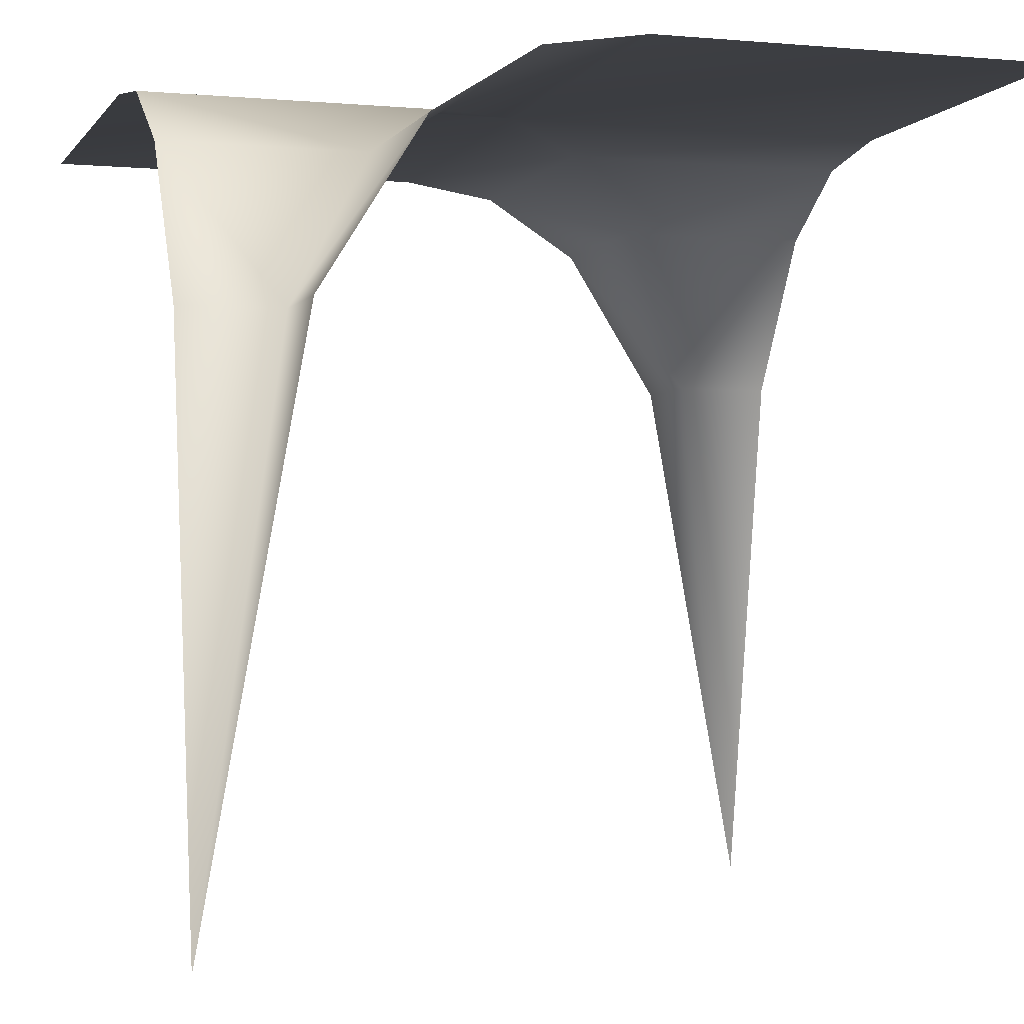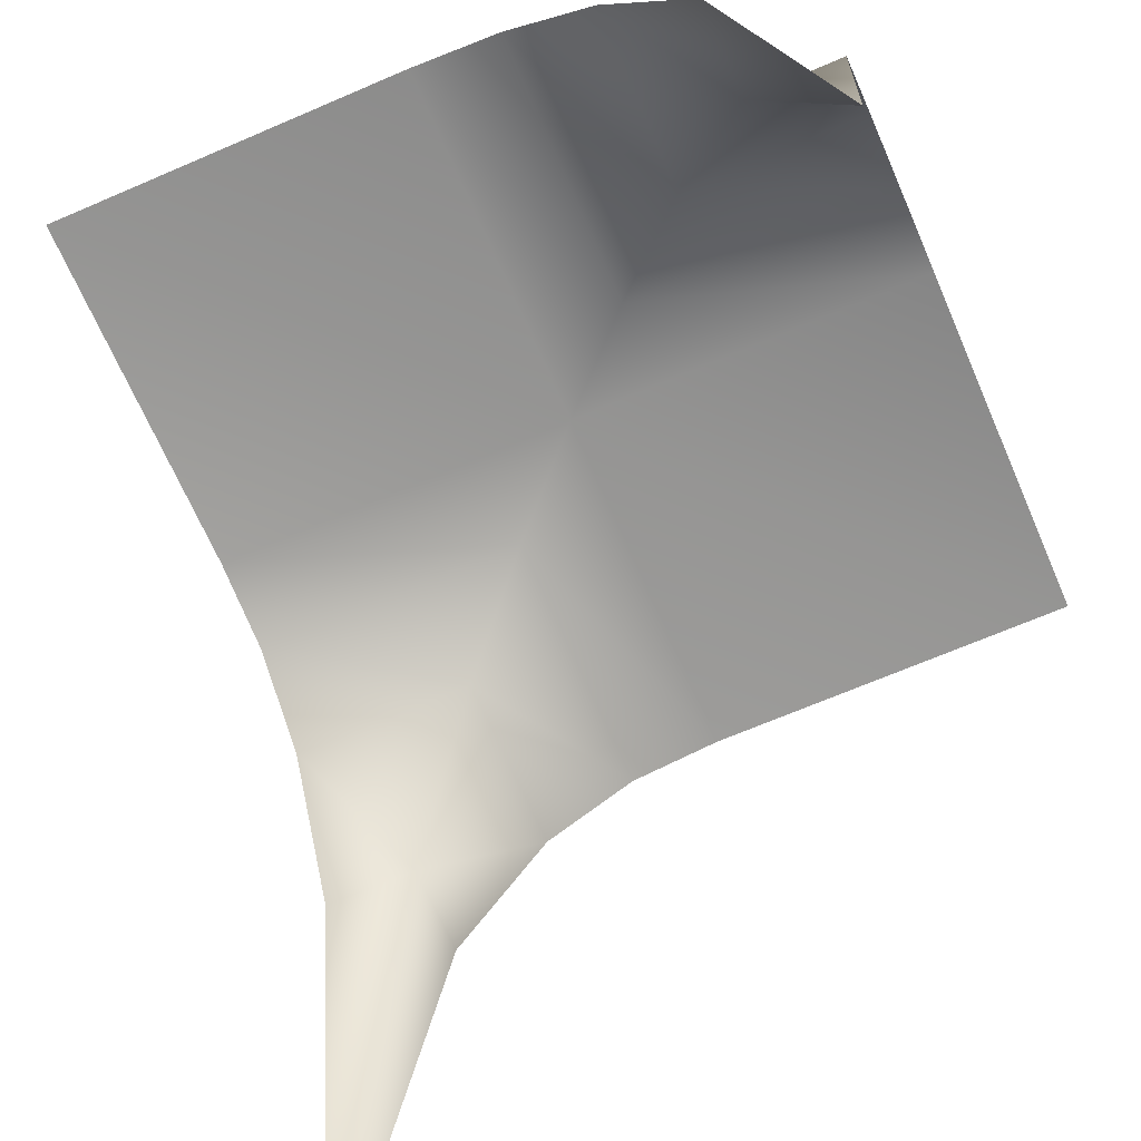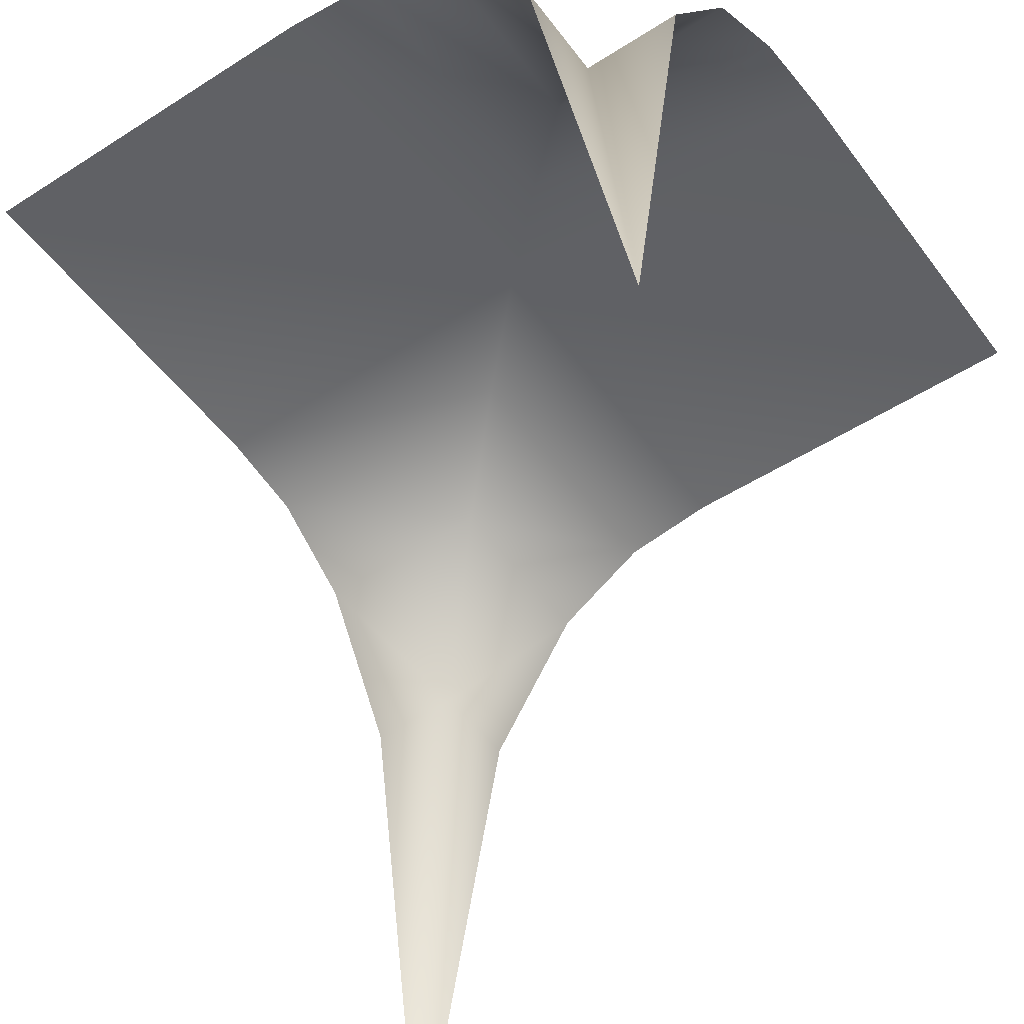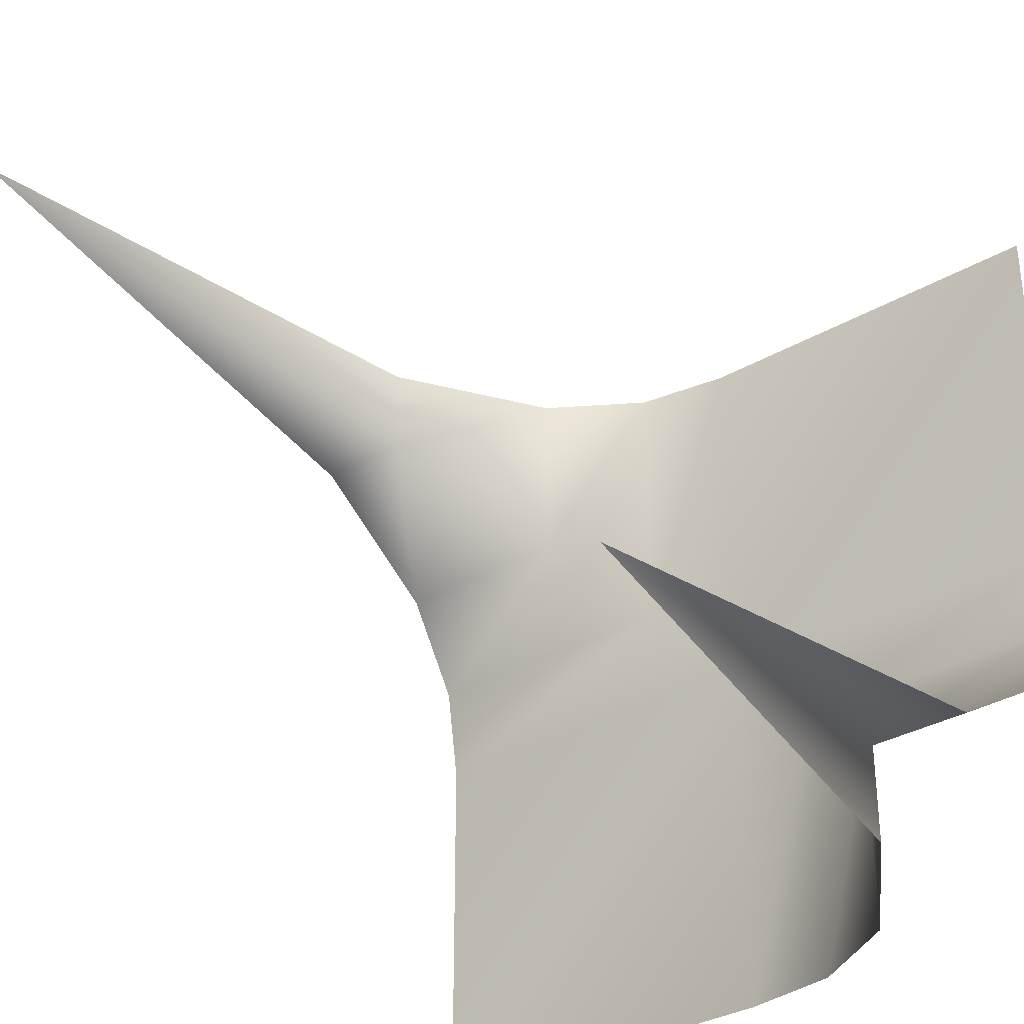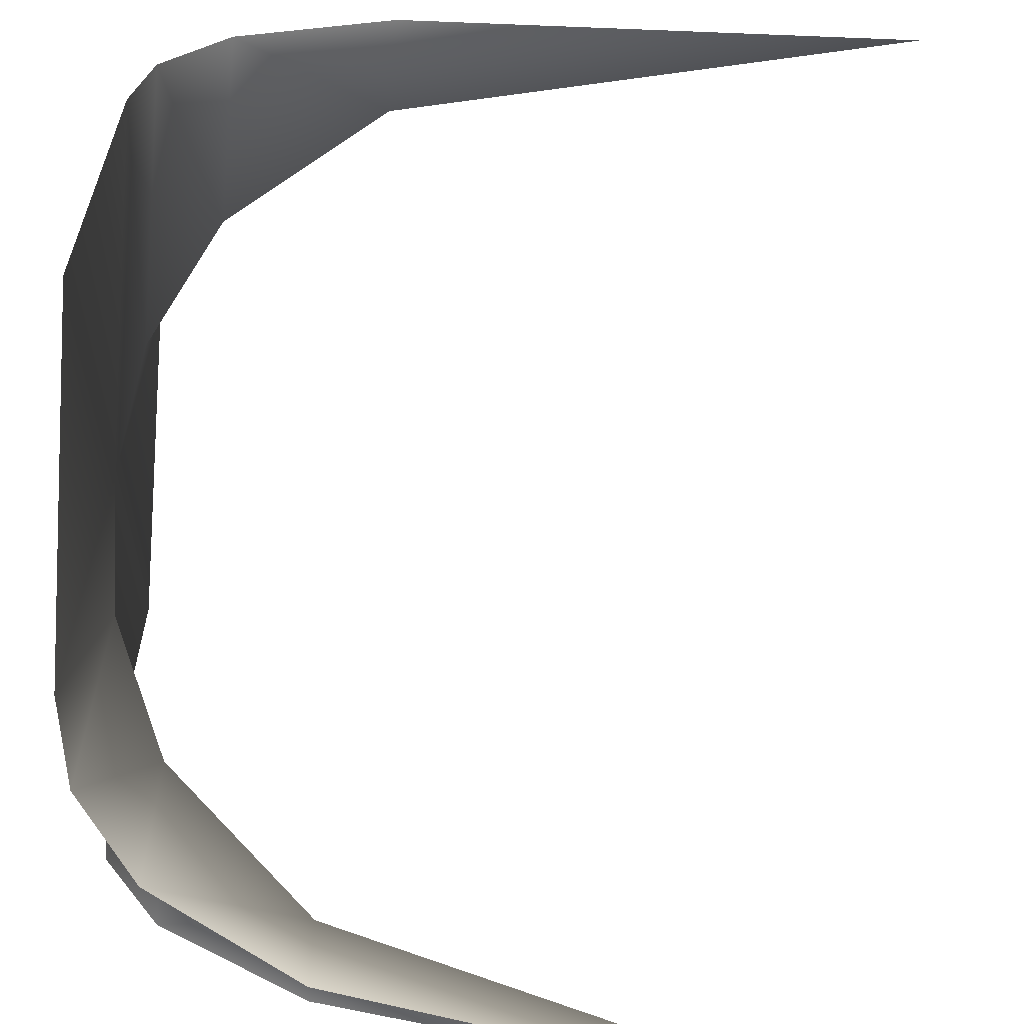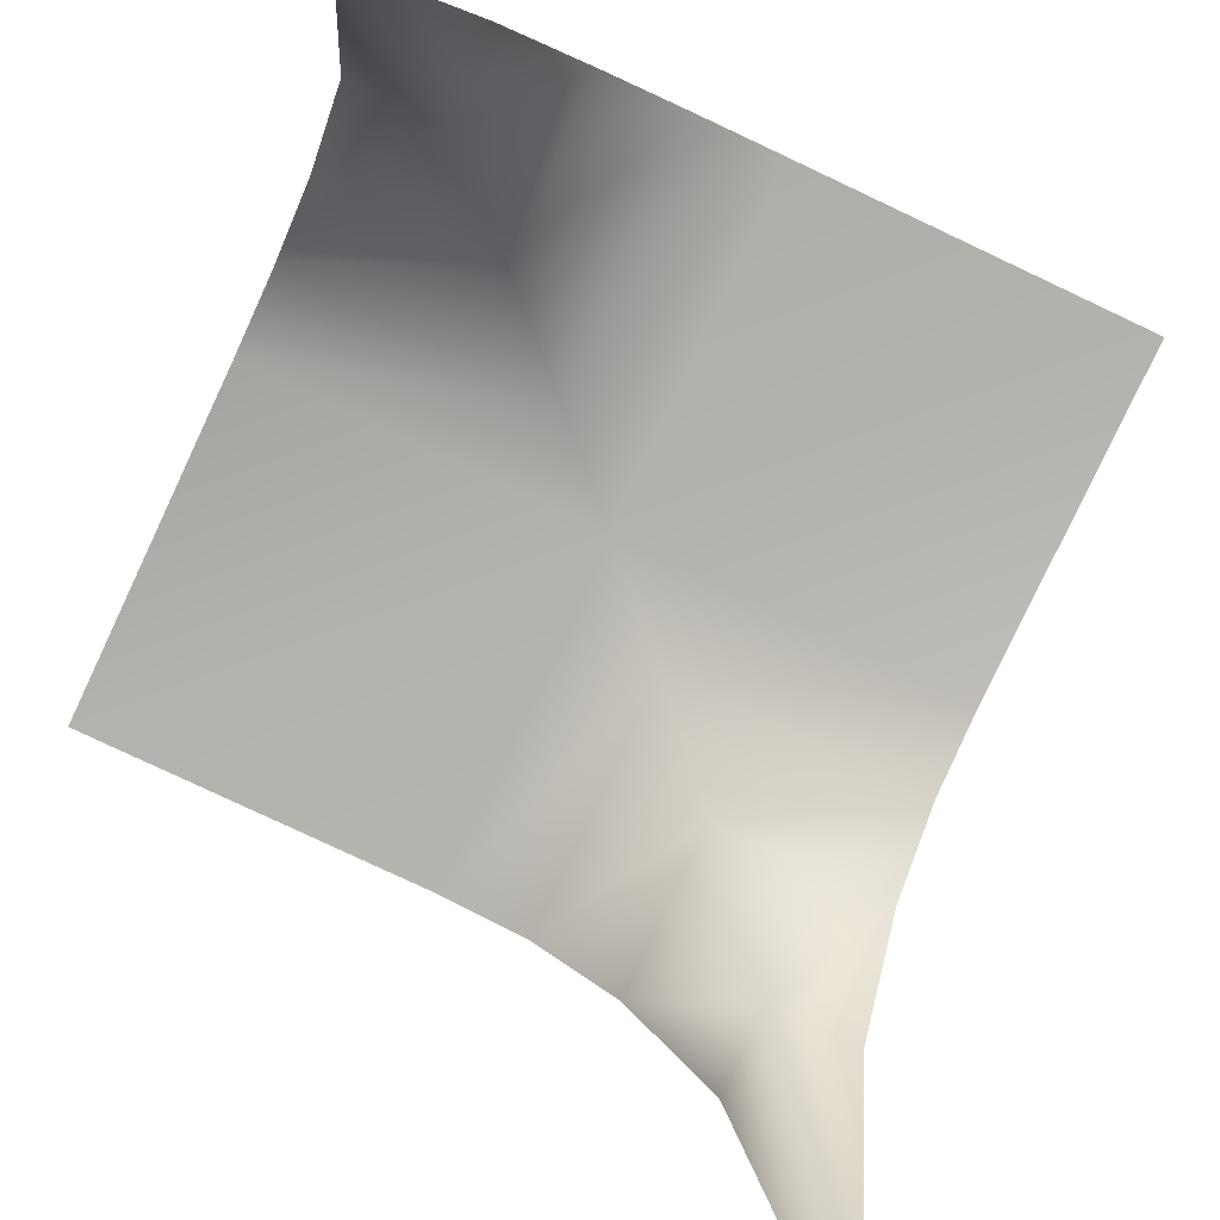
<metadata>
{"format":"obj","ext":"obj","renderer":"f3d","projection":"perspective","resolution":1024,"background":"white","views":[{"elev":-2.6,"azim":162.4,"up":"+Y"},{"elev":-67.3,"azim":113.4,"up":"+Y"},{"elev":-50.1,"azim":-54.8,"up":"+Y"},{"elev":-33.6,"azim":38.3,"up":"+Z"},{"elev":-60.9,"azim":-95.8,"up":"+Z"},{"elev":-79.4,"azim":-25.2,"up":"+Y"}]}
</metadata>
<code>
o Grid_Grid.019_Grid_Grid.038
v 0.5 1 0.5
v 0 1 0.5
v -0.5 1 -0.5
v -0.5 1 0
v 0.5 0.98 -0.125
v 0.5 0.9 -0.25
v 0.5 0.7 -0.375
v 0.375 0.7 -0.375
v 0.5 0 -0.5
v 0.375 0.7 -0.5
v 0.25 0.9 -0.25
v 0.25 0.9 -0.5
v 0.125 0.98 -0.125
v 0.125 0.98 -0.5
v 0 1 0
v 0 1 -0.5
v 0.5 1 0
v -0.25 0.9 0.5
v -0.25 0.9 0.25
v -0.125 0.98 0.125
v -0.375 0.7 0.375
v -0.375 0.7 0.5
v -0.5 0.7 0.375
v -0.5 -0 0.5
v -0.5 0.9 0.25
v -0.5 0.98 0.125
v -0.125 0.98 0.5
f 9 10 8
f 11 5 6
f 14 11 12
f 8 12 11
f 7 9 8
f 8 6 7
f 13 16 15
f 21 23 24
f 21 18 19
f 19 27 20
f 25 21 19
f 13 17 5
f 22 21 24
f 15 3 4
f 2 20 27
f 26 19 20
f 4 20 15
f 1 15 2
f 11 13 5
f 14 13 11
f 8 10 12
f 8 11 6
f 13 14 16
f 21 22 18
f 19 18 27
f 25 23 21
f 13 15 17
f 15 16 3
f 2 15 20
f 26 25 19
f 4 26 20
f 1 17 15

</code>
